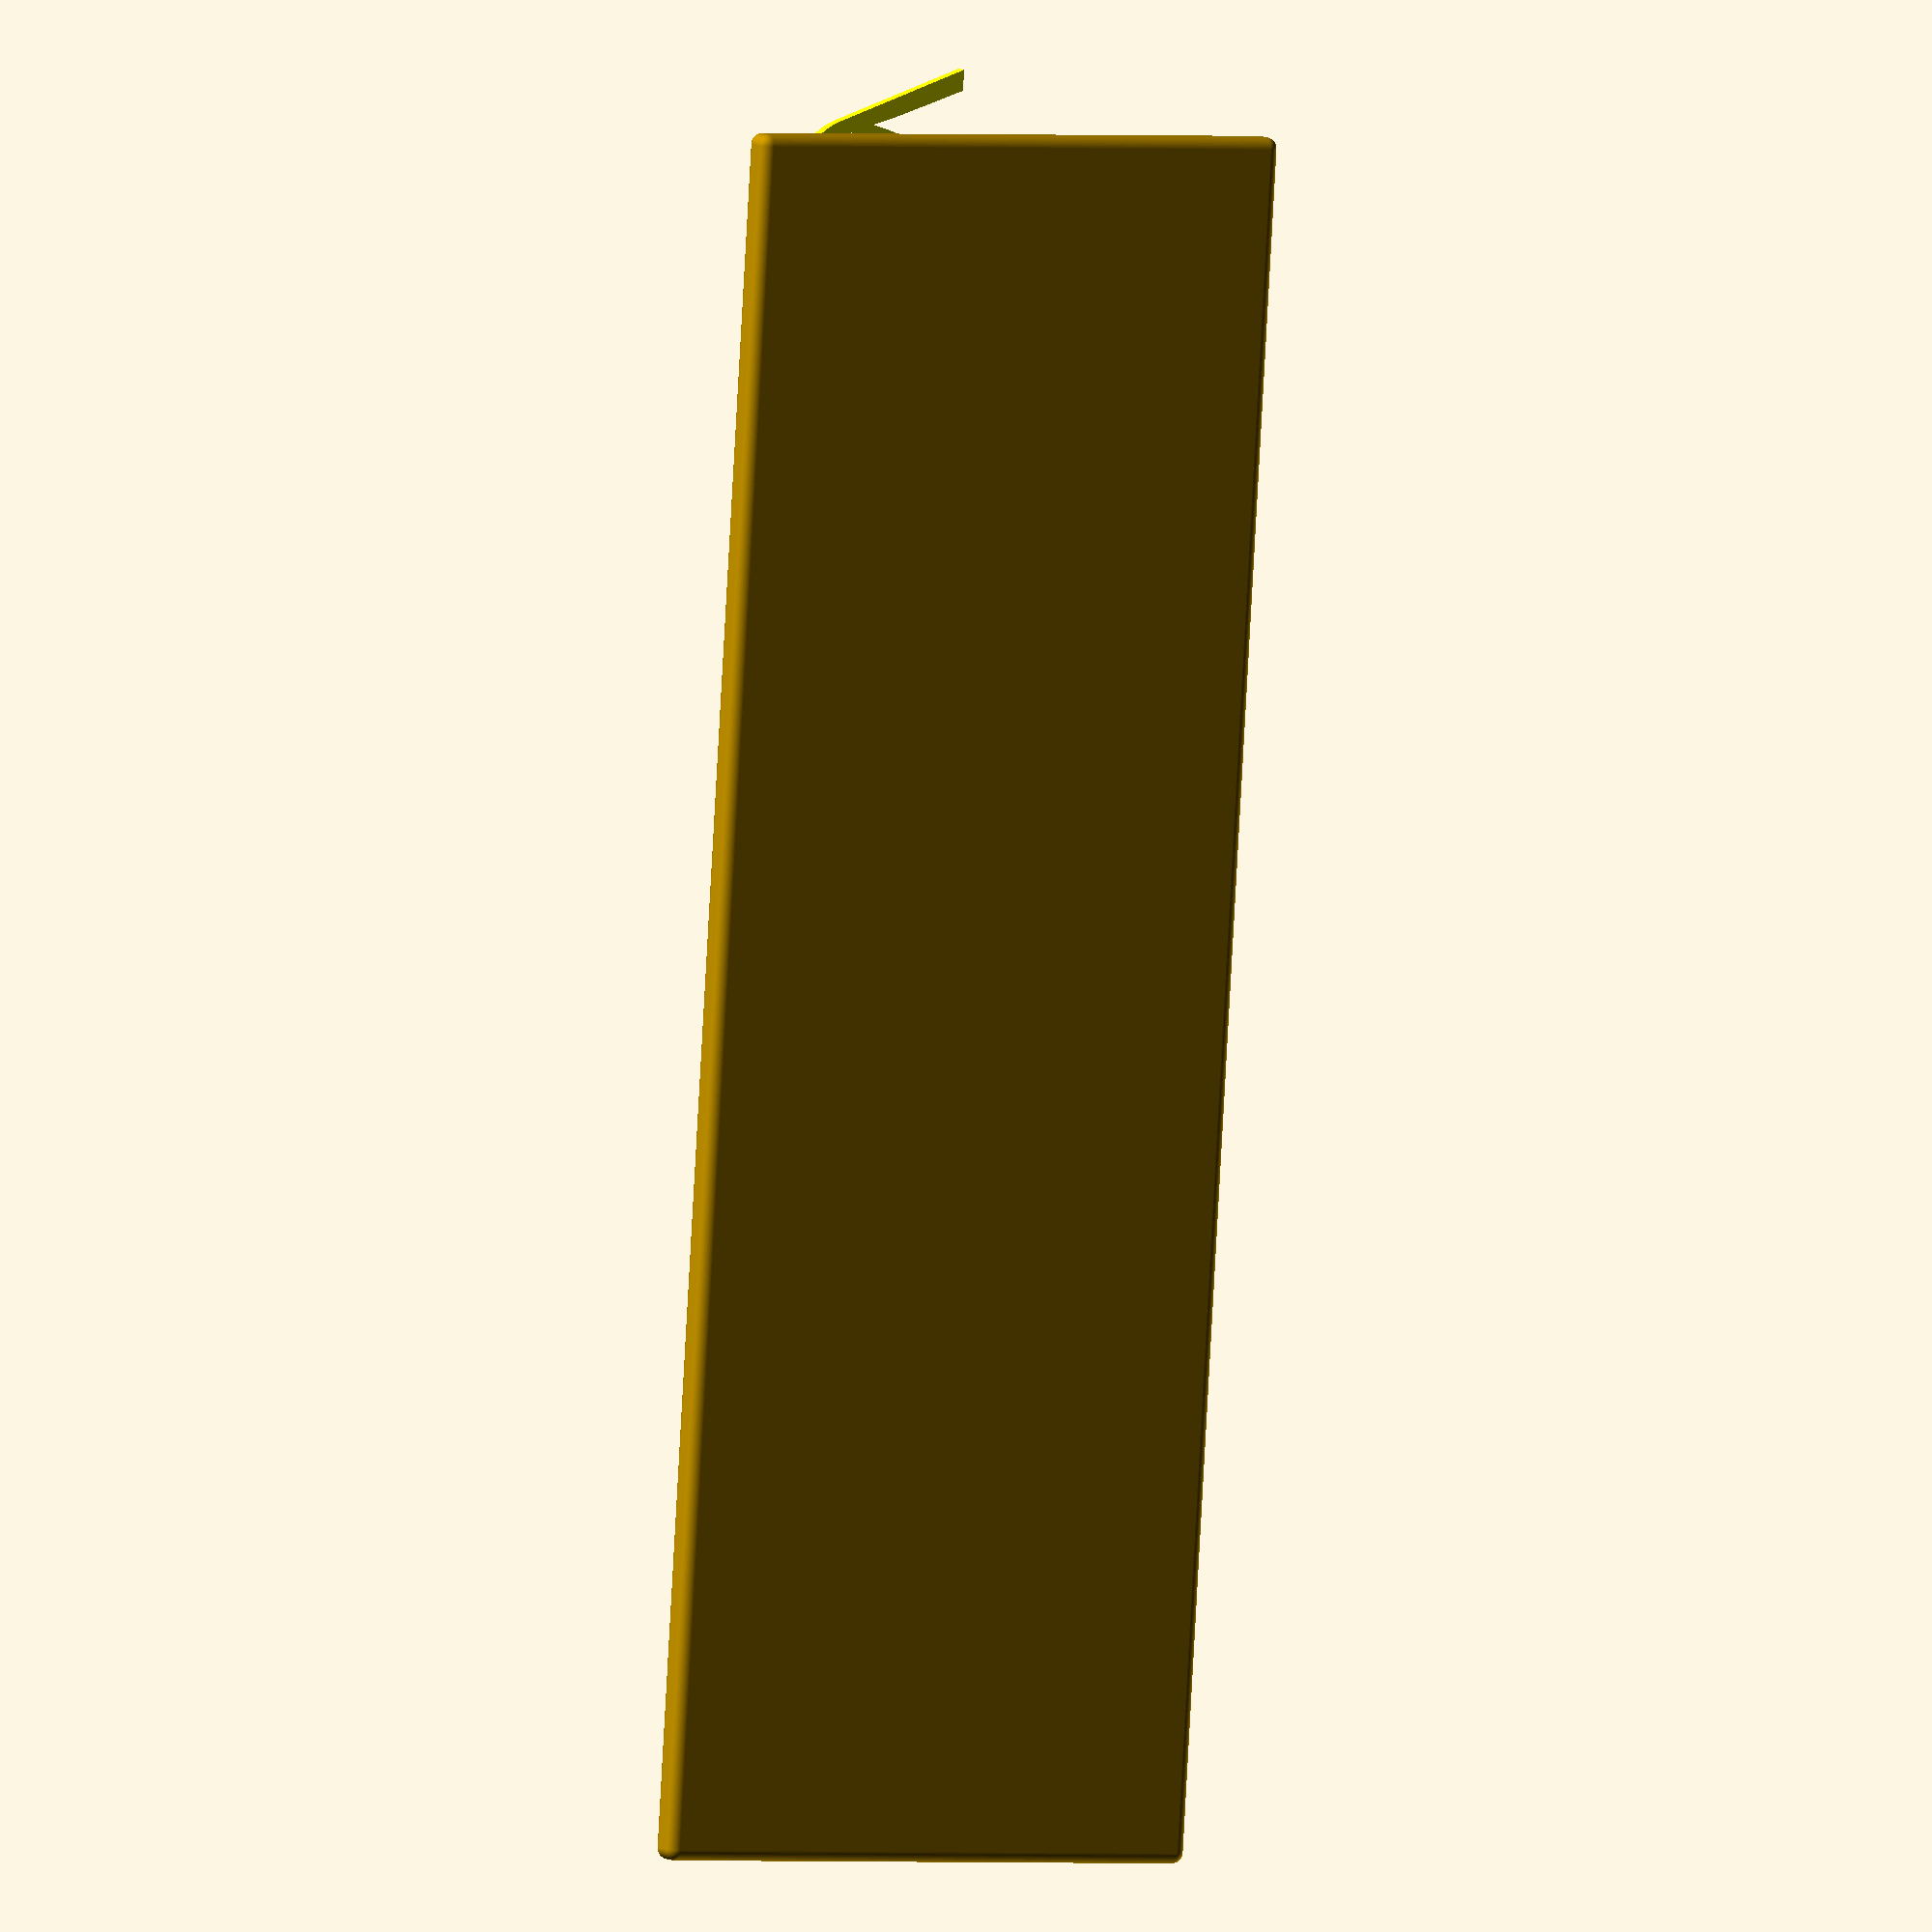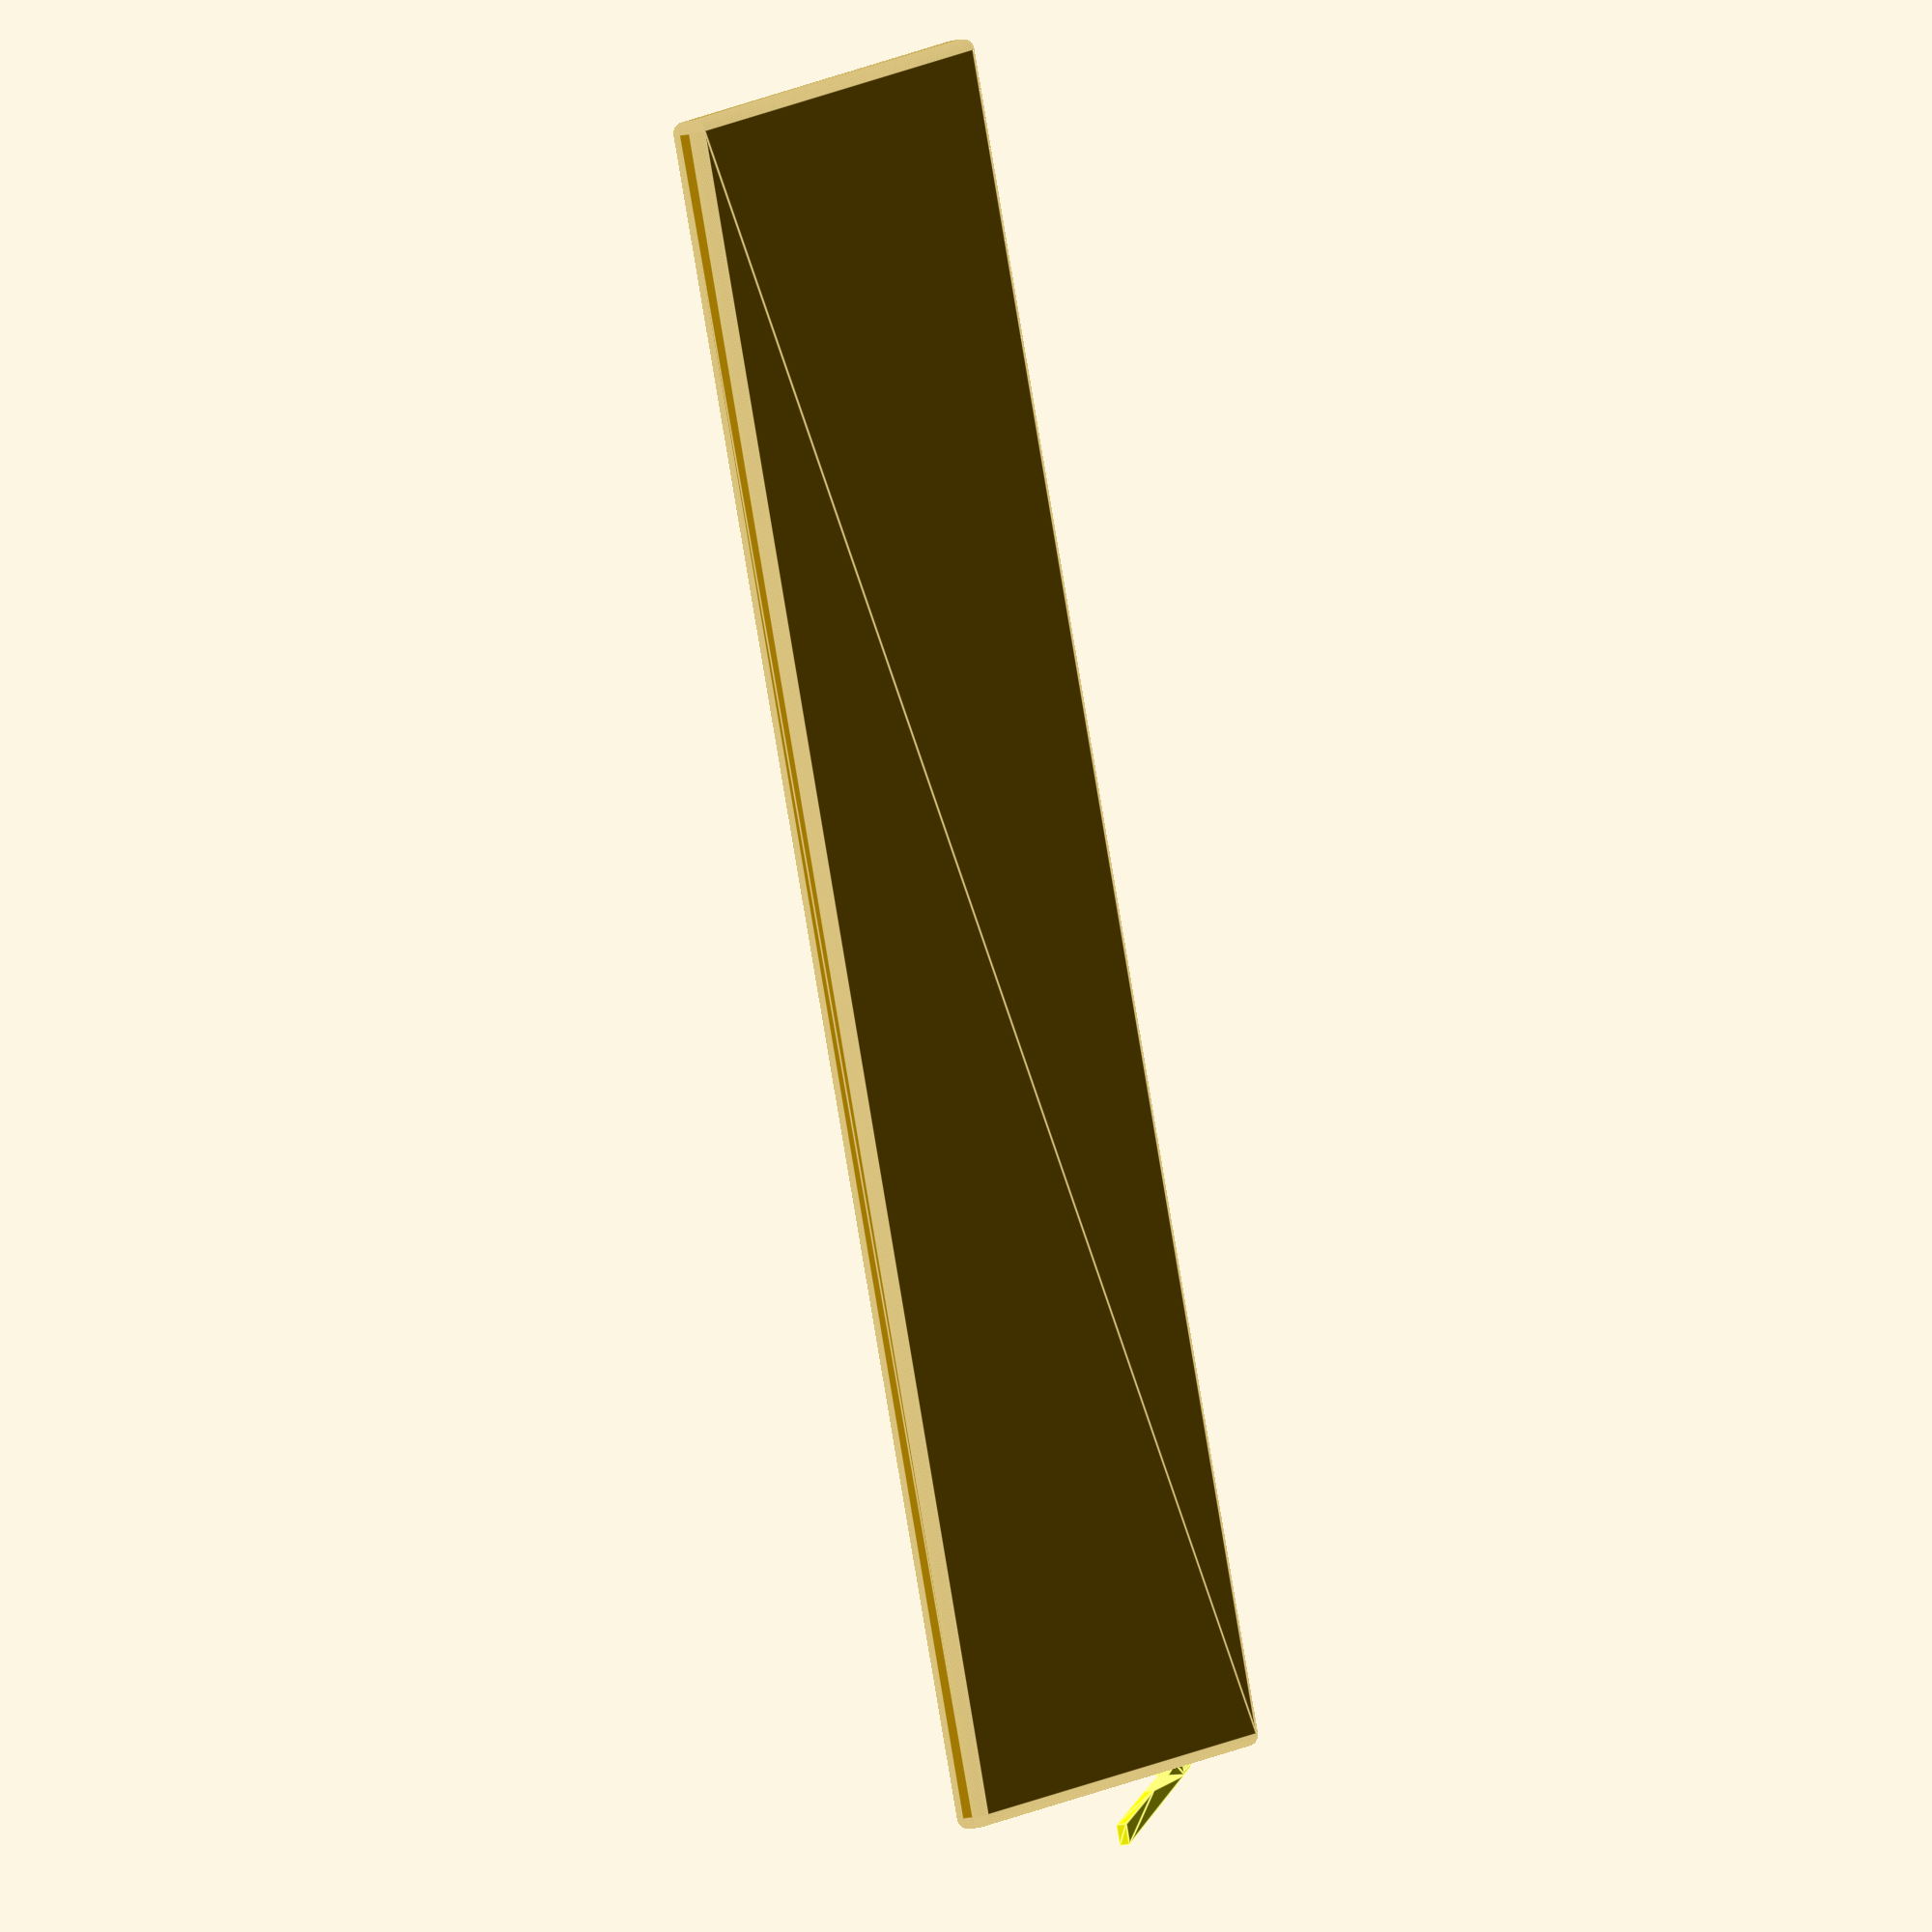
<openscad>

$fn=100;

width = 150;
height = 50;
thick = 1;
delta = 0.01;
hole_distance = 130;
text_left_offset = 14;
text_bottom_offset = 10;

module hole(){
    cylinder(r=2,h=thick+2*delta);
}

module holes() {
    hole();
    translate([hole_distance, 0, 0]) hole();
}

module number(){
    translate([text_left_offset,text_bottom_offset,-delta]) linear_extrude(thick*3) {
        text("37",font="CrashNumberingGothic:style=bold", size=32);
    }

}

module street(){
    color("yellow") translate([text_left_offset,text_bottom_offset,2]) linear_extrude(thick) {
        translate([44,0]) text("Craigs Way",font="Plat Nomor", size=14);
    }
}

module plate(){
    minkowski(){
        sphere(r=1);
        cube([width, height, thick]);
    }

}

difference(){
    union(){
        plate();
        street();
    }
    #number();
    translate([10,45,-delta]) holes();
}
</openscad>
<views>
elev=173.3 azim=86.4 roll=29.3 proj=o view=solid
elev=12.8 azim=109.4 roll=119.9 proj=o view=edges
</views>
